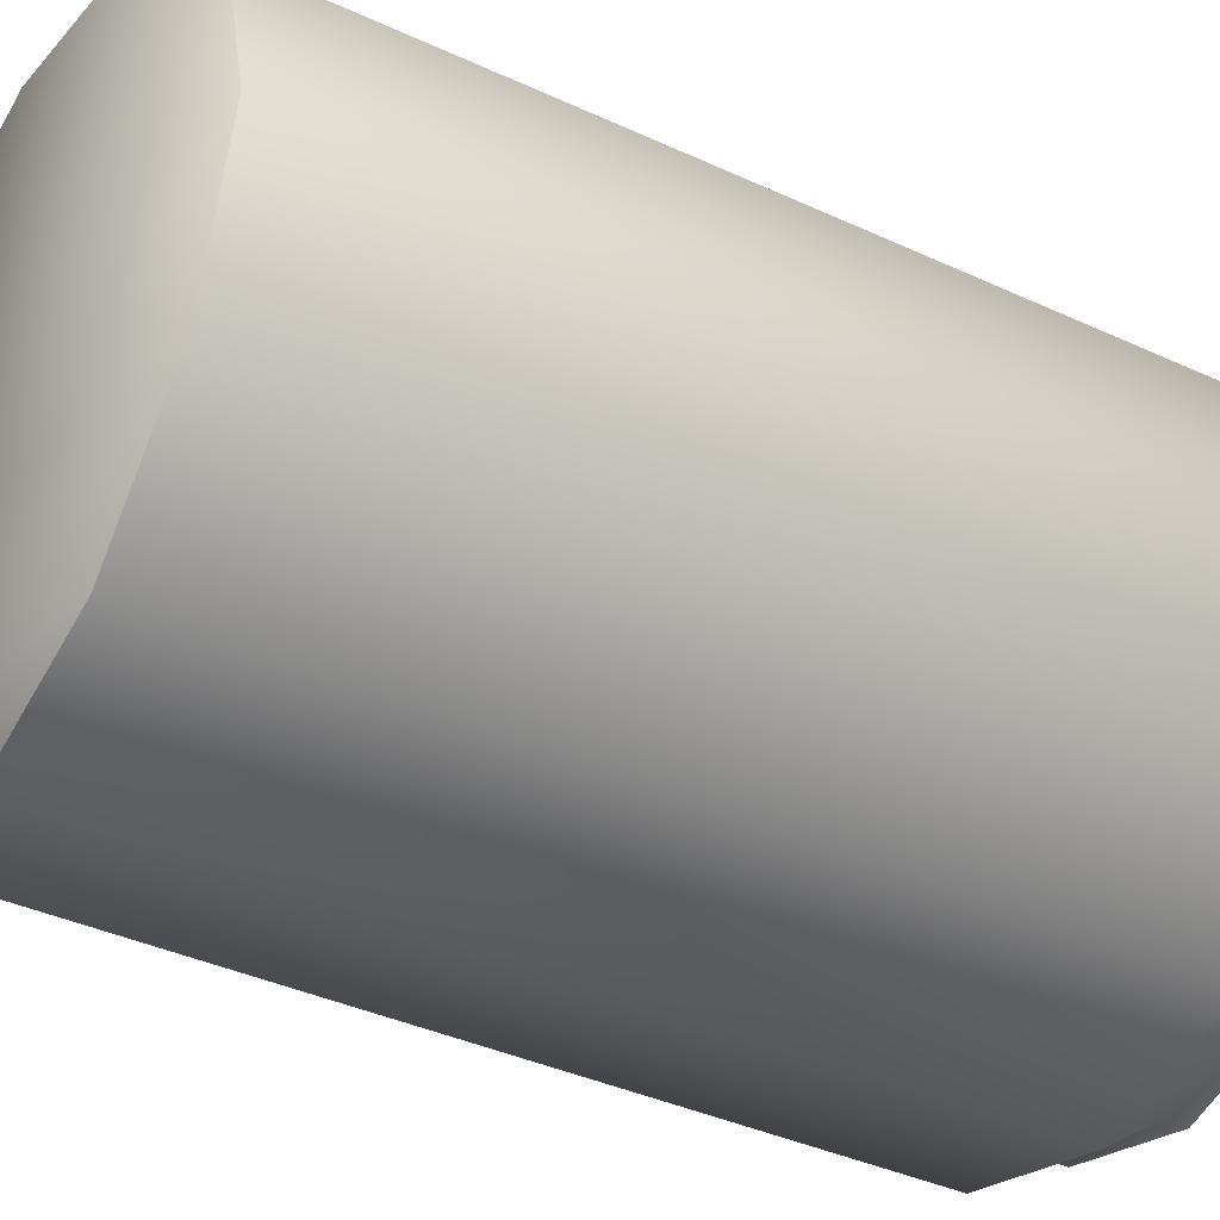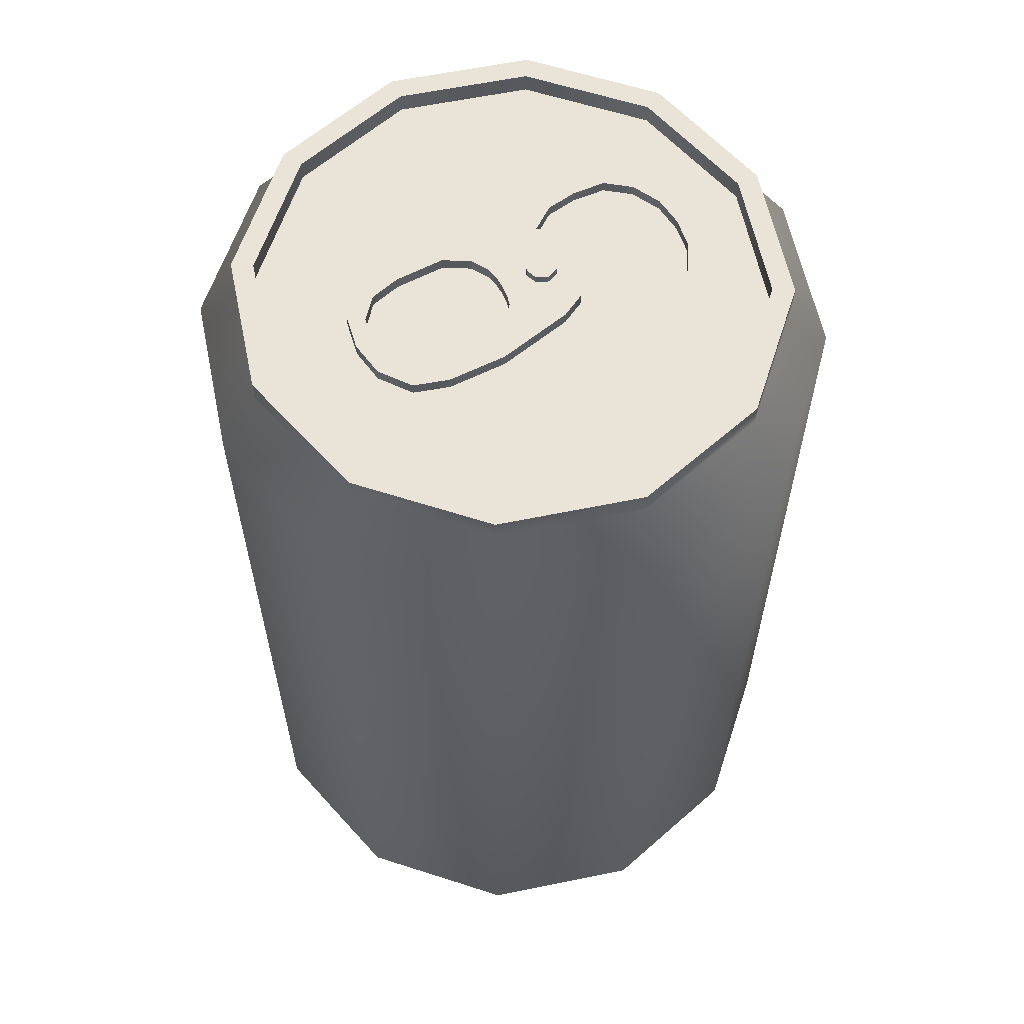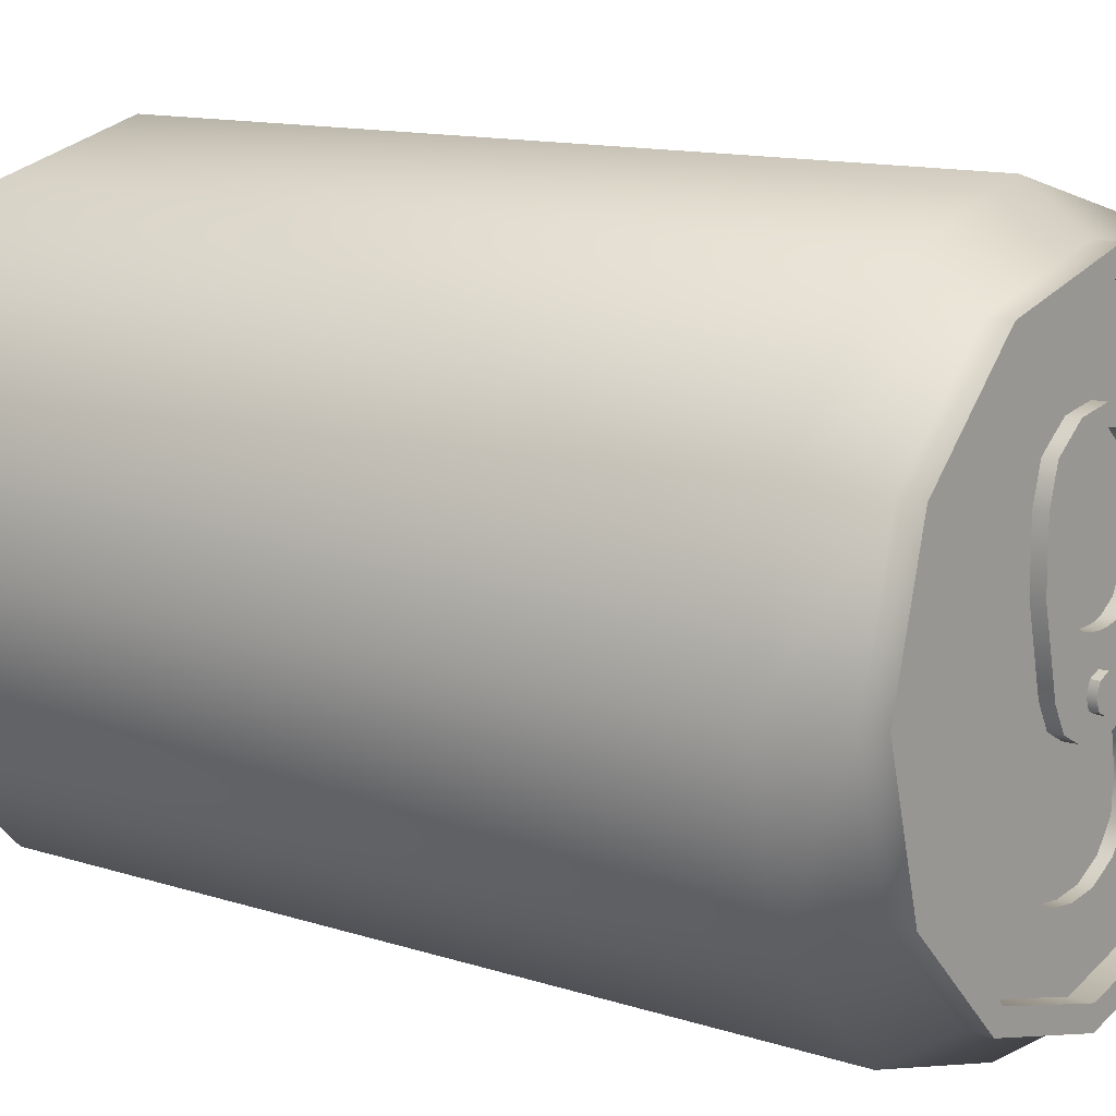
<metadata>
{"format":"obj","ext":"obj","renderer":"f3d","projection":"perspective","resolution":1024,"background":"white","views":[{"elev":-38.6,"azim":59.7,"up":"+Z"},{"elev":60.9,"azim":63.2,"up":"+Y"},{"elev":12.2,"azim":127.7,"up":"+Z"}]}
</metadata>
<code>
g can
v -0.06943 0.4032 -0.1308
v -0.06676 0.4032 -0.07236
v -0.0714 0.4032 -0.1005
v -0.02709 0.4032 -0.1672
v -0.05291 0.4032 -0.1532
v 0.06676 0.4032 -0.07236
v 1.571e-07 0.4032 0.001414
v -0.04945 0.4032 -0.04896
v 0.04945 0.4032 -0.04896
v 0.02709 0.4032 -0.1672
v 3.232e-07 0.4032 -0.1706
v 0.06943 0.4032 -0.1308
v 0.0714 0.4032 -0.1005
v 0.05291 0.4032 -0.1532
v 0.0004187 0.4275 -0.05834
v -0.02216 0.4158 -0.05834
v 0.0004187 0.4158 -0.05834
v -0.02216 0.4275 -0.05834
v -0.04112 0.4158 -0.04828
v -0.04112 0.4275 -0.04828
v -0.05306 0.4158 -0.02628
v -0.05306 0.4275 -0.02628
v -0.06862 0.4158 0.04211
v -0.06862 0.4275 0.04211
v -0.0685 0.4158 0.09606
v -0.0685 0.4275 0.09606
v -0.0592 0.4158 0.1278
v -0.0592 0.4275 0.1278
v -0.03166 0.4158 0.1492
v -0.03166 0.4275 0.1492
v 0.0004186 0.4158 0.1548
v 0.0004186 0.4275 0.1548
v 0.0325 0.4275 0.1492
v 0.0325 0.4158 0.1492
v 0.06004 0.4275 0.1278
v 0.06004 0.4158 0.1278
v 0.06934 0.4275 0.09606
v 0.06934 0.4158 0.09606
v 0.06946 0.4275 0.04211
v 0.06946 0.4158 0.04211
v 0.05389 0.4275 -0.02628
v 0.05389 0.4158 -0.02628
v 0.04196 0.4275 -0.04828
v 0.04196 0.4158 -0.04828
v 0.023 0.4275 -0.05834
v 0.023 0.4158 -0.05834
v 0.0004187 0.4275 -0.05834
v 0.0004187 0.4158 -0.05834
v -0.01108 0.4158 0.01108
v 0.0004186 0.4275 0.01022
v 0.0004186 0.4158 0.01022
v -0.01108 0.4275 0.01108
v -0.02091 0.4158 0.01345
v -0.02091 0.4275 0.01345
v -0.03676 0.4158 0.02348
v -0.03676 0.4275 0.02348
v -0.04915 0.4158 0.04637
v -0.04915 0.4275 0.04637
v -0.04838 0.4158 0.09151
v -0.04838 0.4275 0.09151
v -0.0407 0.4158 0.1195
v -0.0407 0.4275 0.1195
v -0.02138 0.4158 0.1356
v -0.02138 0.4275 0.1356
v 0.0004186 0.4158 0.1389
v 0.0004186 0.4275 0.1389
v 0.02222 0.4275 0.1356
v 0.02222 0.4158 0.1356
v 0.04154 0.4275 0.1195
v 0.04154 0.4158 0.1195
v 0.04922 0.4275 0.09151
v 0.04922 0.4158 0.09151
v 0.04999 0.4275 0.04637
v 0.04999 0.4158 0.04637
v 0.03759 0.4275 0.02348
v 0.03759 0.4158 0.02348
v 0.02175 0.4275 0.01345
v 0.02175 0.4158 0.01345
v 0.01192 0.4275 0.01108
v 0.01192 0.4158 0.01108
v 0.0004186 0.4275 0.01022
v 0.0004186 0.4158 0.01022
v 0.0004186 0.4269 -0.01451
v 0.01085 0.4349 -0.01883
v 0.01085 0.4269 -0.01883
v 0.0004186 0.4349 -0.01451
v 0.01085 0.4269 -0.01883
v 0.01517 0.4349 -0.02926
v 0.01517 0.4269 -0.02926
v 0.01085 0.4349 -0.01883
v 0.01517 0.4269 -0.02926
v 0.01085 0.4349 -0.03969
v 0.01085 0.4269 -0.03969
v 0.01517 0.4349 -0.02926
v 0.01085 0.4269 -0.03969
v 0.0004186 0.4349 -0.04401
v 0.0004186 0.4269 -0.04401
v 0.01085 0.4349 -0.03969
v 0.0004186 0.4269 -0.04401
v -0.01001 0.4349 -0.03969
v -0.01001 0.4269 -0.03969
v 0.0004186 0.4349 -0.04401
v -0.01001 0.4269 -0.03969
v -0.01433 0.4349 -0.02926
v -0.01433 0.4269 -0.02926
v -0.01001 0.4349 -0.03969
v -0.01433 0.4269 -0.02926
v -0.01001 0.4349 -0.01883
v -0.01001 0.4269 -0.01883
v -0.01433 0.4349 -0.02926
v -0.01001 0.4269 -0.01883
v 0.0004186 0.4349 -0.01451
v 0.0004186 0.4269 -0.01451
v -0.01001 0.4349 -0.01883
v 0.01085 0.4349 -0.01883
v 0.01085 0.4349 -0.03969
v 0.01517 0.4349 -0.02926
v -0.01001 0.4349 -0.01883
v 0.0004186 0.4349 -0.01451
v -0.01001 0.4349 -0.03969
v 0.0004186 0.4349 -0.04401
v -0.01433 0.4349 -0.02926
v -0.1454 -0.4022 0.2518
v -1.694e-07 0.3601 0.2907
v -1.308e-07 -0.4022 0.2907
v -0.1454 0.3601 0.2518
v -1.392e-07 0.412 0.2539
v -0.2518 -0.4022 0.1454
v -0.1269 0.412 0.2199
v -0.2518 0.3601 0.1454
v -0.2907 -0.4022 -3.845e-07
v -0.2199 0.412 0.1269
v -0.2907 0.3601 -4.284e-07
v -0.2518 -0.4022 -0.1454
v -0.2539 0.412 -3.762e-07
v -0.2518 0.3601 -0.1454
v -0.1454 -0.4022 -0.2518
v -0.2199 0.412 -0.1269
v -0.1454 0.3601 -0.2518
v -0.1269 0.412 -0.2199
v 3.867e-07 -0.4022 -0.2907
v 3.481e-07 0.3601 -0.2907
v 3.127e-07 0.412 -0.2539
v 0.1269 0.412 -0.2199
v 0.1454 0.3601 -0.2518
v 0.1454 -0.4022 -0.2518
v 0.2199 0.412 -0.1269
v 0.2518 0.3601 -0.1454
v 0.2518 -0.4022 -0.1454
v 0.2539 0.412 6.817e-08
v 0.2907 0.3601 8.043e-08
v 0.2907 -0.4022 1.244e-07
v 0.2199 0.412 0.1269
v 0.2518 0.3601 0.1454
v 0.2518 -0.4022 0.1454
v 0.1269 0.412 0.2199
v 0.1454 0.3601 0.2518
v -1.392e-07 0.412 0.2539
v 0.1454 -0.4022 0.2518
v -1.694e-07 0.3601 0.2907
v -1.308e-07 -0.4022 0.2907
v -0.1168 0.4141 -0.2022
v -0.05291 0.4141 -0.1532
v -0.06943 0.4141 -0.1308
v -0.02709 0.4141 -0.1672
v -0.2022 0.4141 -0.1168
v -0.0714 0.4141 -0.1005
v -0.06676 0.4141 -0.07236
v 3.827e-07 0.4141 -0.2335
v -0.2335 0.4141 -3.761e-07
v -0.04945 0.4141 -0.04896
v 1.559e-07 0.4141 0.001414
v 3.22e-07 0.4141 -0.1706
v 0.02709 0.4141 -0.1672
v 0.05291 0.4141 -0.1532
v -0.2022 0.4141 0.1168
v 0.1168 0.4141 -0.2022
v 0.06943 0.4141 -0.1308
v 0.0714 0.4141 -0.1005
v -0.1168 0.4141 0.2022
v 0.2022 0.4141 -0.1168
v 0.06676 0.4141 -0.07236
v 0.04945 0.4141 -0.04896
v 0.2335 0.4141 6.794e-08
v -6.828e-08 0.4141 0.2335
v 0.2022 0.4141 0.1168
v 0.1168 0.4141 0.2022
v -0.06862 0.4275 0.04211
v -0.03676 0.4275 0.02348
v -0.04915 0.4275 0.04637
v -0.04838 0.4275 0.09151
v -0.05306 0.4275 -0.02628
v -0.0685 0.4275 0.09606
v -0.02091 0.4275 0.01345
v -0.0407 0.4275 0.1195
v -0.04112 0.4275 -0.04828
v -0.0592 0.4275 0.1278
v -0.01108 0.4275 0.01108
v -0.02138 0.4275 0.1356
v -0.02216 0.4275 -0.05834
v -0.03166 0.4275 0.1492
v 0.0004186 0.4275 0.01022
v 0.0004187 0.4275 -0.05834
v 0.023 0.4275 -0.05834
v 0.01192 0.4275 0.01108
v 0.04196 0.4275 -0.04828
v 0.02175 0.4275 0.01345
v 0.05389 0.4275 -0.02628
v 0.03759 0.4275 0.02348
v 0.0004186 0.4275 0.1389
v 0.0004186 0.4275 0.1548
v 0.0325 0.4275 0.1492
v 0.02222 0.4275 0.1356
v 0.06004 0.4275 0.1278
v 0.04154 0.4275 0.1195
v 0.06934 0.4275 0.09606
v 0.04922 0.4275 0.09151
v 0.06946 0.4275 0.04211
v 0.04999 0.4275 0.04637
v -0.03676 0.4158 0.02348
v -0.06862 0.4158 0.04211
v -0.04915 0.4158 0.04637
v -0.04838 0.4158 0.09151
v -0.05306 0.4158 -0.02628
v -0.0685 0.4158 0.09606
v -0.02091 0.4158 0.01345
v -0.0407 0.4158 0.1195
v -0.04112 0.4158 -0.04828
v -0.0592 0.4158 0.1278
v -0.01108 0.4158 0.01108
v -0.02138 0.4158 0.1356
v -0.02216 0.4158 -0.05834
v -0.03166 0.4158 0.1492
v 0.0004186 0.4158 0.01022
v 0.0004187 0.4158 -0.05834
v 0.023 0.4158 -0.05834
v 0.01192 0.4158 0.01108
v 0.04196 0.4158 -0.04828
v 0.02175 0.4158 0.01345
v 0.05389 0.4158 -0.02628
v 0.03759 0.4158 0.02348
v 0.0004186 0.4158 0.1389
v 0.0004186 0.4158 0.1548
v 0.0325 0.4158 0.1492
v 0.02222 0.4158 0.1356
v 0.06004 0.4158 0.1278
v 0.04154 0.4158 0.1195
v 0.06934 0.4158 0.09606
v 0.04922 0.4158 0.09151
v 0.06946 0.4158 0.04211
v 0.04999 0.4158 0.04637
v -0.1269 0.4333 -0.2199
v 3.127e-07 0.412 -0.2539
v 3.116e-07 0.4333 -0.2539
v 0.1269 0.4333 -0.2199
v -0.1269 0.412 -0.2199
v 0.1269 0.412 -0.2199
v -0.2199 0.4333 -0.1269
v 0.2199 0.4333 -0.1269
v -0.2199 0.412 -0.1269
v 0.2199 0.412 -0.1269
v -0.2539 0.4333 -3.774e-07
v 0.2539 0.4333 6.695e-08
v -0.2539 0.412 -3.762e-07
v 0.2539 0.412 6.817e-08
v -0.2199 0.4333 0.1269
v 0.2199 0.4333 0.1269
v -0.2199 0.412 0.1269
v 0.2199 0.412 0.1269
v -0.1269 0.4333 0.2199
v 0.1269 0.4333 0.2199
v -0.1269 0.412 0.2199
v 0.1269 0.412 0.2199
v -1.403e-07 0.4333 0.2539
v -1.392e-07 0.412 0.2539
v -0.1168 0.4333 -0.2022
v 3.116e-07 0.4333 -0.2539
v 2.935e-07 0.4333 -0.2335
v 0.1168 0.4333 -0.2022
v -0.1269 0.4333 -0.2199
v 0.1269 0.4333 -0.2199
v -0.2022 0.4333 -0.1168
v 0.2022 0.4333 -0.1168
v -0.2199 0.4333 -0.1269
v 0.2199 0.4333 -0.1269
v -0.2335 0.4333 -3.474e-07
v 0.2335 0.4333 6.136e-08
v -0.2539 0.4333 -3.774e-07
v 0.2539 0.4333 6.695e-08
v -0.2022 0.4333 0.1168
v 0.2022 0.4333 0.1168
v -0.2199 0.4333 0.1269
v 0.2199 0.4333 0.1269
v -0.1168 0.4333 0.2022
v 0.1168 0.4333 0.2022
v -0.1269 0.4333 0.2199
v 0.1269 0.4333 0.2199
v -1.222e-07 0.4333 0.2335
v -1.403e-07 0.4333 0.2539
v -0.1168 0.4141 -0.2022
v 2.935e-07 0.4333 -0.2335
v 2.945e-07 0.4141 -0.2335
v 0.1168 0.4141 -0.2022
v -0.1168 0.4333 -0.2022
v 0.1168 0.4333 -0.2022
v -0.2022 0.4141 -0.1168
v 0.2022 0.4141 -0.1168
v -0.2022 0.4333 -0.1168
v 0.2022 0.4333 -0.1168
v -0.2335 0.4141 -3.463e-07
v 0.2335 0.4141 6.247e-08
v -0.2335 0.4333 -3.474e-07
v 0.2335 0.4333 6.136e-08
v -0.2022 0.4141 0.1168
v 0.2022 0.4141 0.1168
v -0.2022 0.4333 0.1168
v 0.2022 0.4333 0.1168
v -0.1168 0.4141 0.2022
v 0.1168 0.4141 0.2022
v -0.1168 0.4333 0.2022
v 0.1168 0.4333 0.2022
v -1.213e-07 0.4141 0.2335
v -1.222e-07 0.4333 0.2335
v -0.1454 -0.4022 -0.2518
v 3.537e-07 -0.4349 -0.2517
v 3.867e-07 -0.4022 -0.2907
v 0.1454 -0.4022 -0.2518
v -0.1259 -0.4349 -0.218
v -9.445e-08 -0.4349 0.2517
v -0.2518 -0.4022 -0.1454
v 0.1259 -0.4349 -0.218
v 0.2518 -0.4022 -0.1454
v -0.218 -0.4349 -0.1259
v -0.2907 -0.4022 -3.845e-07
v 0.218 -0.4349 -0.1259
v 0.2907 -0.4022 1.244e-07
v -0.218 -0.4349 0.1259
v -0.2517 -0.4349 -3.22e-07
v -0.2518 -0.4022 0.1454
v -0.1454 -0.4022 0.2518
v -0.1259 -0.4349 0.218
v -1.308e-07 -0.4022 0.2907
v 0.218 -0.4349 0.1259
v 0.2517 -0.4349 1.186e-07
v 0.2518 -0.4022 0.1454
v 0.1454 -0.4022 0.2518
v 0.1259 -0.4349 0.218
v -0.02709 0.4141 -0.1672
v -0.05291 0.4032 -0.1532
v -0.05291 0.4141 -0.1532
v -0.02709 0.4032 -0.1672
v -0.06943 0.4032 -0.1308
v 3.22e-07 0.4141 -0.1706
v -0.06943 0.4141 -0.1308
v 3.232e-07 0.4032 -0.1706
v -0.0714 0.4032 -0.1005
v 0.02709 0.4141 -0.1672
v -0.0714 0.4141 -0.1005
v 0.02709 0.4032 -0.1672
v -0.06676 0.4032 -0.07236
v 0.05291 0.4141 -0.1532
v -0.06676 0.4141 -0.07236
v 0.05291 0.4032 -0.1532
v -0.04945 0.4032 -0.04896
v 0.06943 0.4141 -0.1308
v -0.04945 0.4141 -0.04896
v 0.06943 0.4032 -0.1308
v 1.571e-07 0.4032 0.001414
v 0.0714 0.4141 -0.1005
v 1.559e-07 0.4141 0.001414
v 0.0714 0.4032 -0.1005
v 0.04945 0.4032 -0.04896
v 0.06676 0.4141 -0.07236
v 0.04945 0.4141 -0.04896
v 0.06676 0.4032 -0.07236
g can_0
f 3 2 1
f 2 4 1
f 1 4 5
f 6 4 2
f 7 6 2
f 8 7 2
f 9 6 7
f 10 4 6
f 11 4 10
f 12 10 6
f 13 12 6
f 14 10 12
f 17 16 15
f 18 15 16
f 16 19 18
f 20 18 19
f 19 21 20
f 22 20 21
f 21 23 22
f 24 22 23
f 23 25 24
f 26 24 25
f 25 27 26
f 28 26 27
f 27 29 28
f 30 28 29
f 29 31 30
f 32 30 31
f 32 31 33
f 34 33 31
f 33 34 35
f 36 35 34
f 35 36 37
f 38 37 36
f 37 38 39
f 40 39 38
f 39 40 41
f 42 41 40
f 41 42 43
f 44 43 42
f 43 44 45
f 46 45 44
f 45 46 47
f 48 47 46
f 51 50 49
f 52 49 50
f 49 52 53
f 54 53 52
f 53 54 55
f 56 55 54
f 55 56 57
f 58 57 56
f 57 58 59
f 60 59 58
f 59 60 61
f 62 61 60
f 61 62 63
f 64 63 62
f 63 64 65
f 66 65 64
f 66 67 65
f 68 65 67
f 67 69 68
f 70 68 69
f 69 71 70
f 72 70 71
f 71 73 72
f 74 72 73
f 73 75 74
f 76 74 75
f 75 77 76
f 78 76 77
f 77 79 78
f 80 78 79
f 79 81 80
f 82 80 81
f 85 84 83
f 86 83 84
f 89 88 87
f 90 87 88
f 93 92 91
f 94 91 92
f 97 96 95
f 98 95 96
f 101 100 99
f 102 99 100
f 105 104 103
f 106 103 104
f 109 108 107
f 110 107 108
f 113 112 111
f 114 111 112
f 117 116 115
f 116 118 115
f 115 118 119
f 120 118 116
f 121 120 116
f 122 118 120
f 125 124 123
f 126 123 124
f 124 127 126
f 123 126 128
f 129 126 127
f 130 128 126
f 126 129 130
f 128 130 131
f 132 130 129
f 133 131 130
f 130 132 133
f 131 133 134
f 135 133 132
f 136 134 133
f 133 135 136
f 134 136 137
f 138 136 135
f 139 137 136
f 136 138 139
f 140 139 138
f 137 139 141
f 139 140 142
f 142 141 139
f 143 142 140
f 143 144 142
f 142 145 141
f 145 142 144
f 146 141 145
f 144 147 145
f 145 148 146
f 148 145 147
f 149 146 148
f 147 150 148
f 148 151 149
f 151 148 150
f 152 149 151
f 150 153 151
f 151 154 152
f 154 151 153
f 155 152 154
f 153 156 154
f 154 157 155
f 157 154 156
f 156 158 157
f 159 155 157
f 160 157 158
f 157 160 159
f 161 159 160
f 164 163 162
f 163 165 162
f 166 164 162
f 167 164 166
f 168 167 166
f 162 165 169
f 170 168 166
f 171 168 170
f 172 171 170
f 165 173 169
f 174 169 173
f 175 169 174
f 176 172 170
f 177 169 175
f 178 177 175
f 179 177 178
f 180 172 176
f 181 177 179
f 182 181 179
f 183 181 182
f 184 181 183
f 172 184 183
f 185 172 180
f 186 184 172
f 185 187 172
f 187 186 172
f 190 189 188
f 190 188 191
f 188 189 192
f 193 191 188
f 189 194 192
f 191 193 195
f 192 194 196
f 197 195 193
f 194 198 196
f 195 197 199
f 196 198 200
f 201 199 197
f 198 202 200
f 200 202 203
f 202 204 203
f 205 204 202
f 206 204 205
f 207 206 205
f 208 206 207
f 209 208 207
f 199 201 210
f 211 210 201
f 211 212 210
f 213 210 212
f 212 214 213
f 215 213 214
f 214 216 215
f 217 215 216
f 218 208 209
f 216 218 217
f 219 218 209
f 219 217 218
f 222 221 220
f 222 223 221
f 221 224 220
f 225 221 223
f 220 224 226
f 223 227 225
f 224 228 226
f 229 225 227
f 226 228 230
f 227 231 229
f 228 232 230
f 233 229 231
f 230 232 234
f 234 232 235
f 235 236 234
f 234 236 237
f 236 238 237
f 237 238 239
f 239 238 240
f 241 239 240
f 231 242 233
f 243 233 242
f 243 242 244
f 245 244 242
f 244 245 246
f 247 246 245
f 246 247 248
f 249 248 247
f 250 241 240
f 248 249 250
f 251 241 250
f 251 250 249
f 254 253 252
f 254 255 253
f 256 252 253
f 257 253 255
f 252 256 258
f 255 259 257
f 260 258 256
f 261 257 259
f 258 260 262
f 259 263 261
f 264 262 260
f 265 261 263
f 262 264 266
f 263 267 265
f 268 266 264
f 269 265 267
f 266 268 270
f 267 271 269
f 272 270 268
f 273 269 271
f 270 272 274
f 271 274 273
f 275 274 272
f 275 273 274
f 278 277 276
f 278 279 277
f 280 276 277
f 281 277 279
f 276 280 282
f 279 283 281
f 284 282 280
f 285 281 283
f 282 284 286
f 283 287 285
f 288 286 284
f 289 285 287
f 286 288 290
f 287 291 289
f 292 290 288
f 293 289 291
f 290 292 294
f 291 295 293
f 296 294 292
f 297 293 295
f 294 296 298
f 295 298 297
f 299 298 296
f 299 297 298
f 302 301 300
f 302 303 301
f 304 300 301
f 305 301 303
f 300 304 306
f 303 307 305
f 308 306 304
f 309 305 307
f 306 308 310
f 307 311 309
f 312 310 308
f 313 309 311
f 310 312 314
f 311 315 313
f 316 314 312
f 317 313 315
f 314 316 318
f 315 319 317
f 320 318 316
f 321 317 319
f 318 320 322
f 319 322 321
f 323 322 320
f 323 321 322
f 326 325 324
f 326 327 325
f 328 324 325
f 329 328 325
f 324 328 330
f 331 325 327
f 331 329 325
f 327 332 331
f 333 330 328
f 330 333 334
f 335 331 332
f 332 336 335
f 333 328 337
f 337 328 329
f 338 334 333
f 338 333 337
f 334 338 339
f 337 339 338
f 339 337 340
f 341 340 337
f 341 337 329
f 340 341 342
f 329 342 341
f 335 343 331
f 343 329 331
f 344 335 336
f 344 343 335
f 336 345 344
f 343 344 345
f 345 346 343
f 329 347 342
f 347 329 343
f 347 343 346
f 346 342 347
f 350 349 348
f 351 348 349
f 349 350 352
f 348 351 353
f 354 352 350
f 355 353 351
f 352 354 356
f 353 355 357
f 358 356 354
f 359 357 355
f 356 358 360
f 357 359 361
f 362 360 358
f 363 361 359
f 360 362 364
f 361 363 365
f 366 364 362
f 367 365 363
f 364 366 368
f 365 367 369
f 370 368 366
f 371 369 367
f 368 370 372
f 369 371 373
f 374 372 370
f 375 373 371
f 372 374 375
f 373 375 374

</code>
